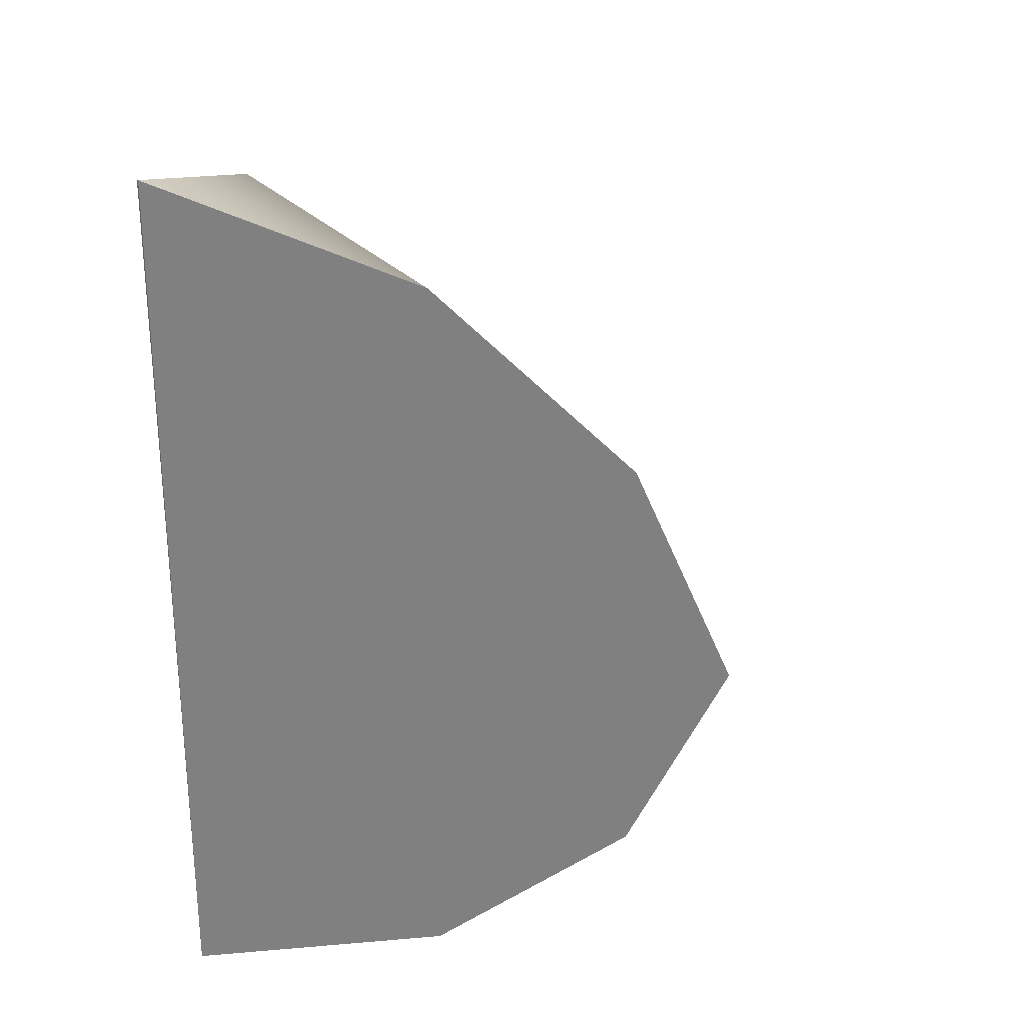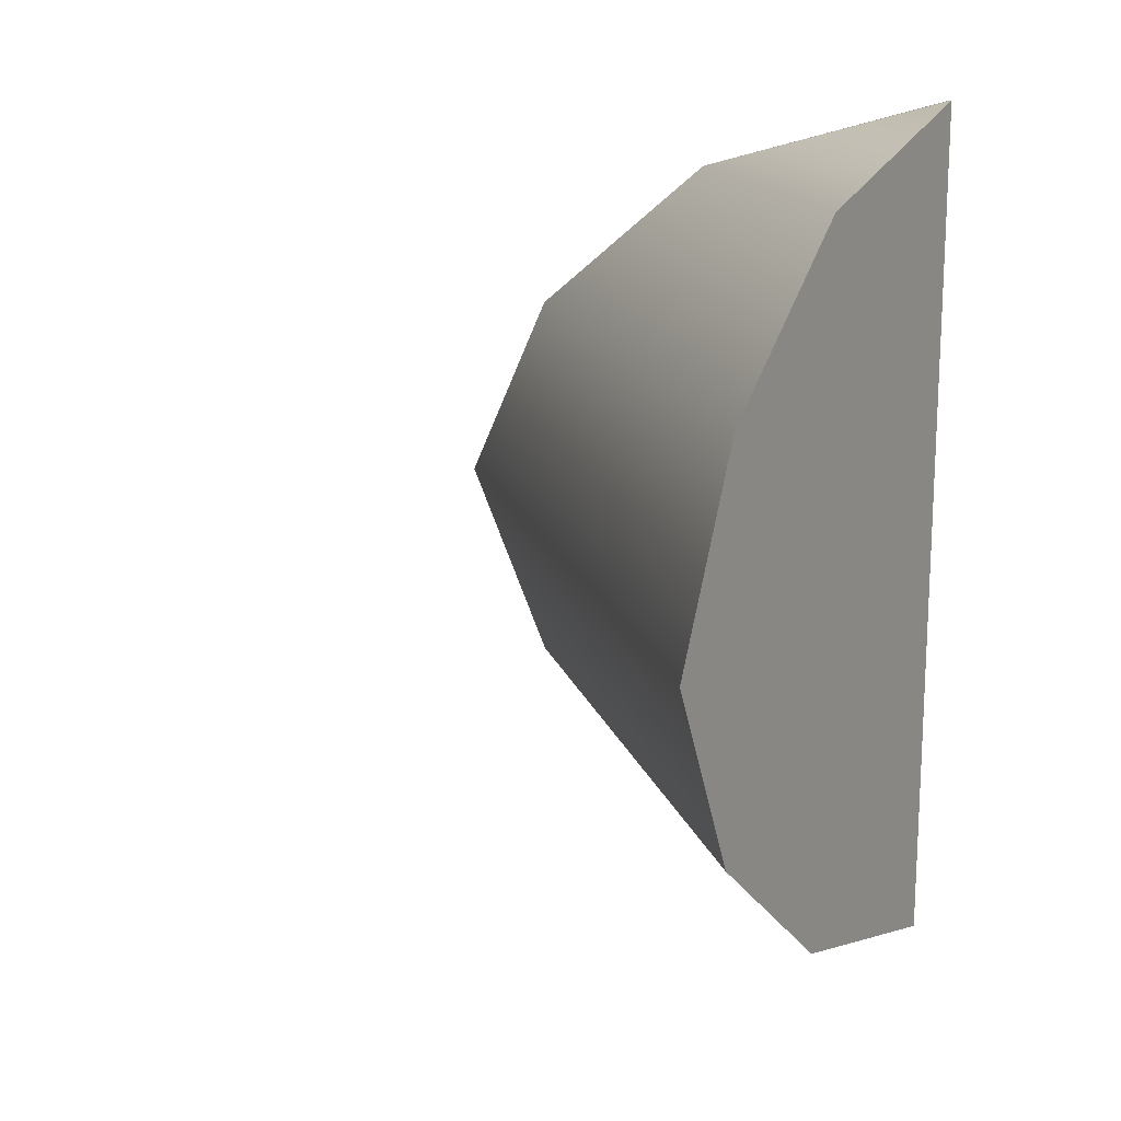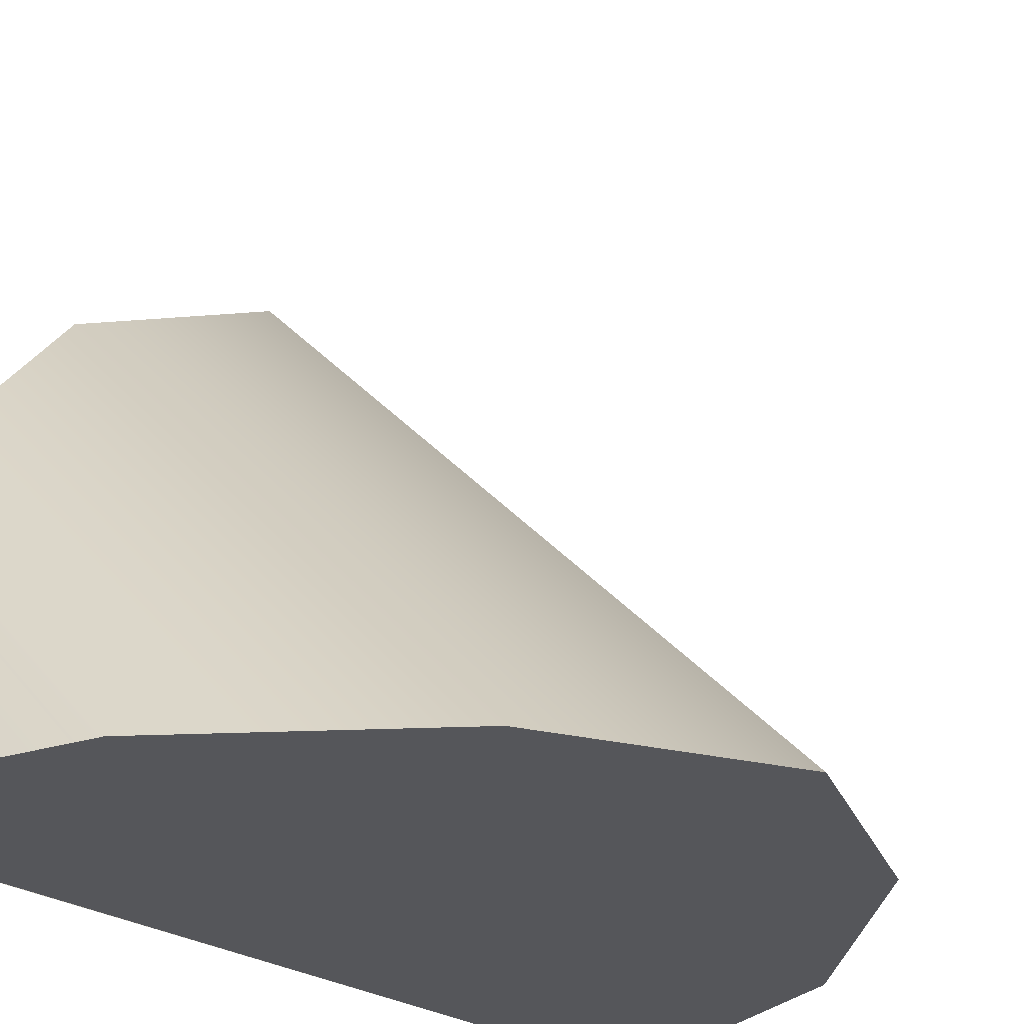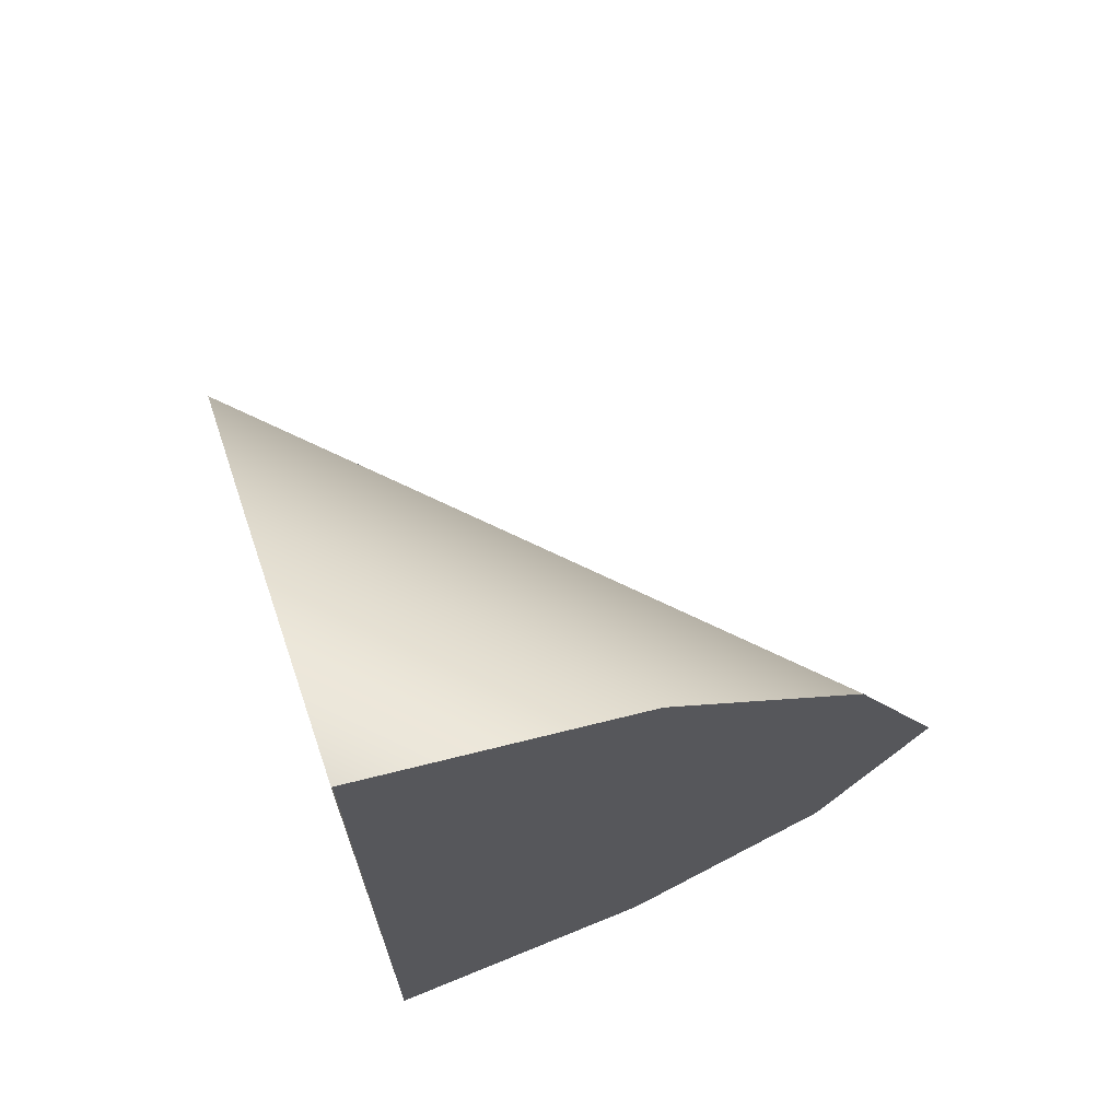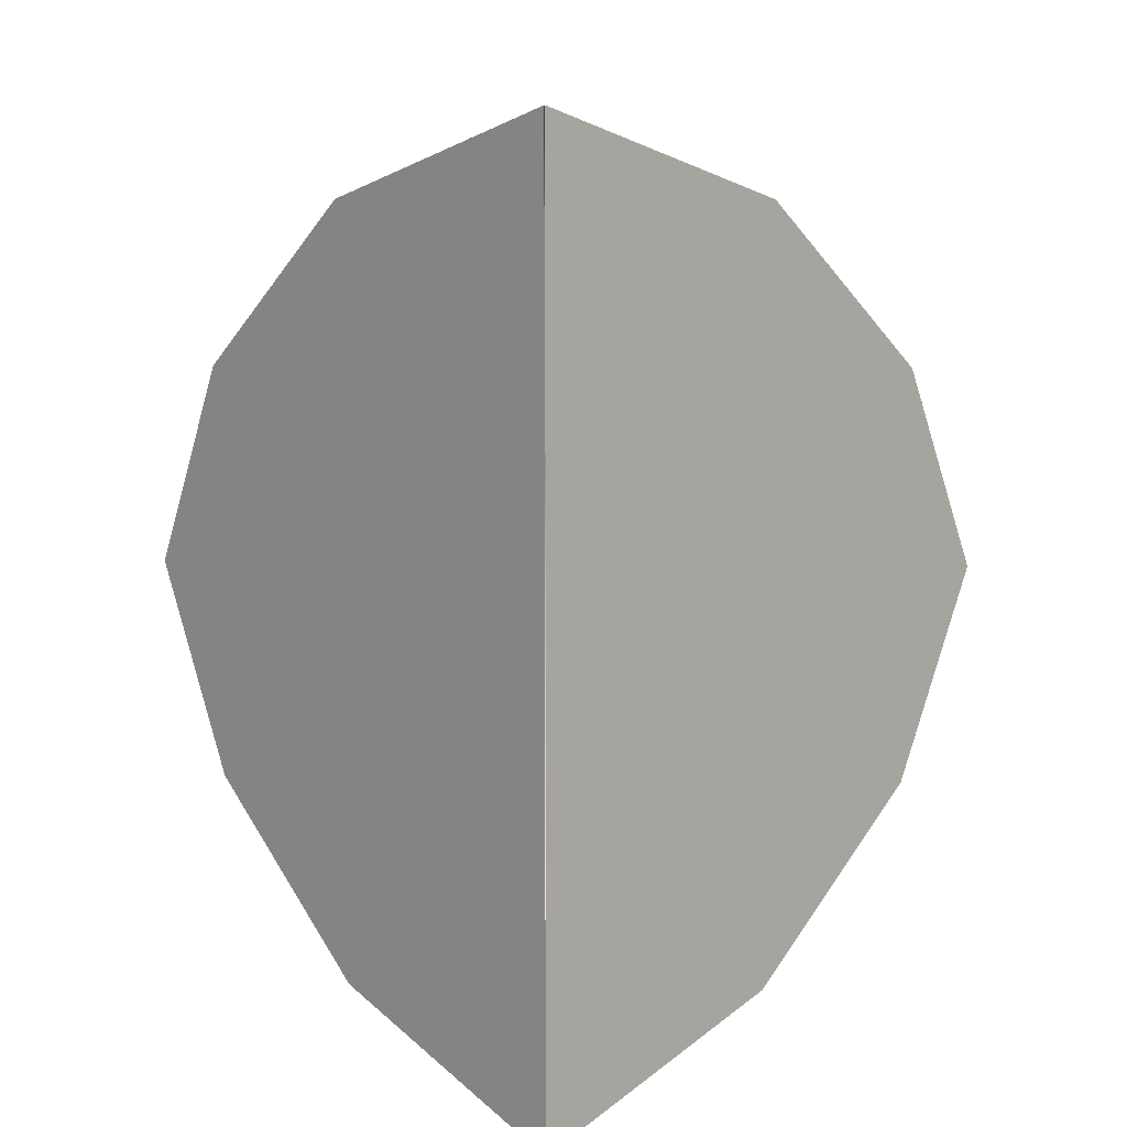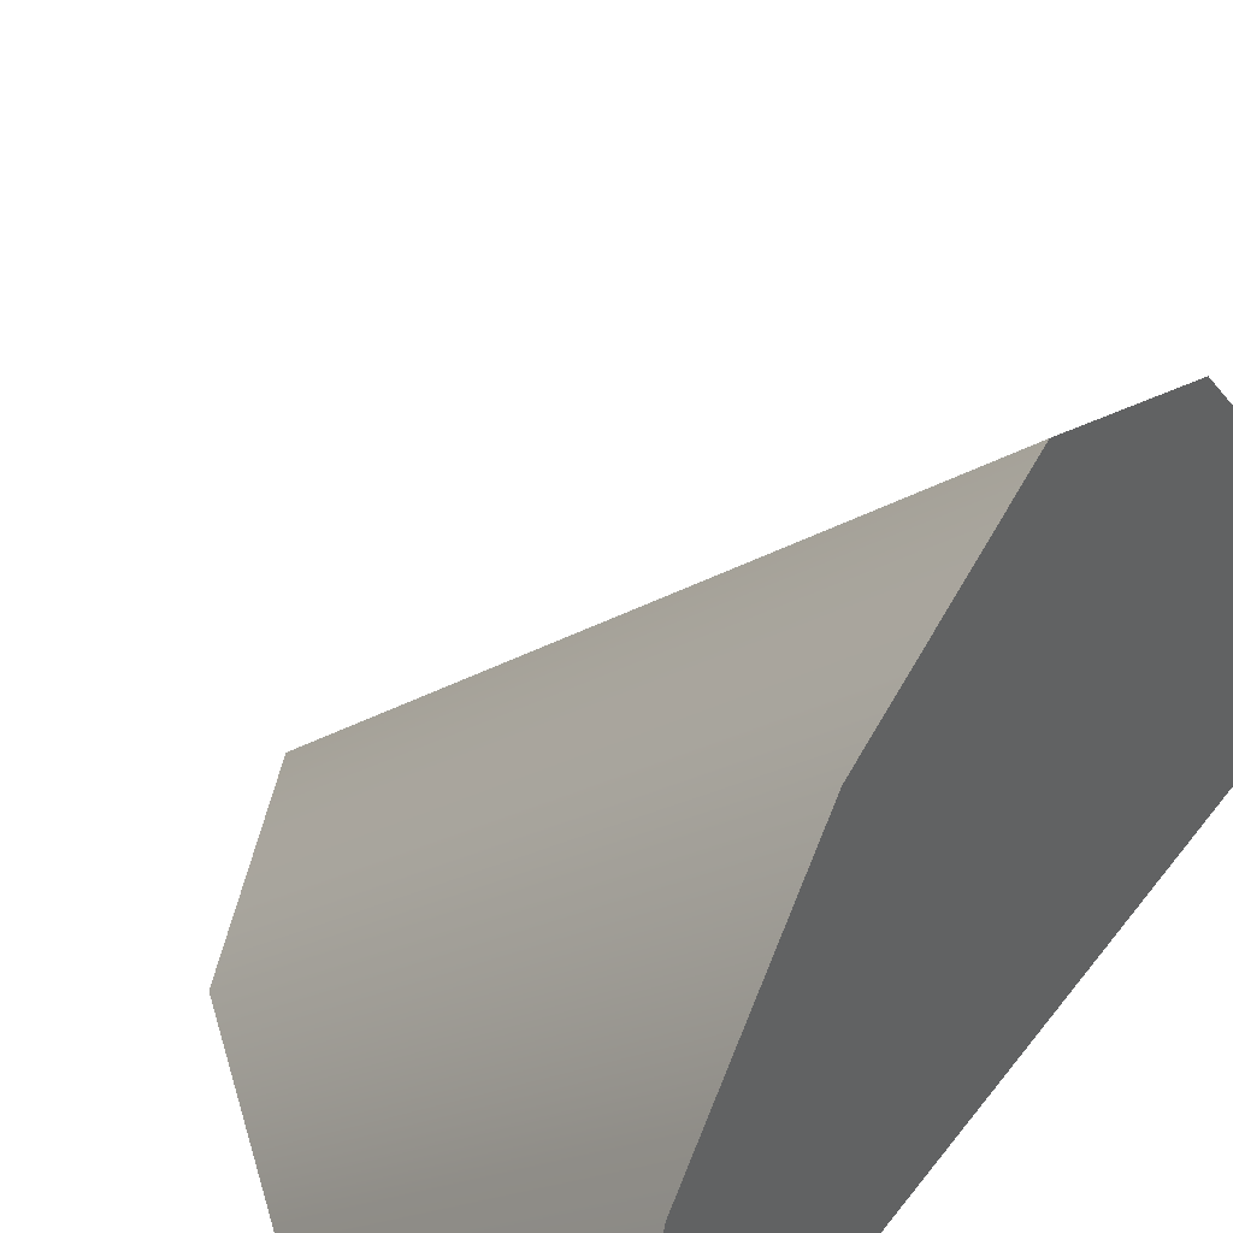
<metadata>
{"format":"obj","ext":"obj","renderer":"f3d","projection":"perspective","resolution":1024,"background":"white","views":[{"elev":27.0,"azim":-166.1,"up":"+Y"},{"elev":16.0,"azim":30.5,"up":"+Y"},{"elev":-25.8,"azim":-136.4,"up":"+Z"},{"elev":68.8,"azim":161.0,"up":"+Y"},{"elev":10.8,"azim":137.2,"up":"+Y"},{"elev":43.3,"azim":34.5,"up":"+Z"}]}
</metadata>
<code>
v 0.5 -0.1141 -0.2359
v 0.2359 -0.1141 -0.5
v 0.346 -0.2051 -0.5
v 0.5 -0.2051 -0.346
v 0.5 0 -0.1824
v 0.5 0.1141 -0.2359
v 0.2359 0.1141 -0.5
v 0.1824 0 -0.5
v 0.346 0.2051 -0.5
v 0.5 0.2051 -0.346
v 0.1824 0 -0.5
v 0.2359 0.1141 -0.5
v 0.2359 -0.1141 -0.5
v 0.346 0.2051 -0.5
v 0.346 -0.2051 -0.5
v 0.4994 0.25 -0.5
v 0.5 -0.25 -0.5
v 0.5 0 -0.1824
v 0.5 -0.1141 -0.2359
v 0.5 0.1141 -0.2359
v 0.5 -0.2051 -0.346
v 0.5 0.2051 -0.346
v 0.5 0.25 -0.5
v 0.5 -0.25 -0.5
v 0.5 0.25 -0.5
v 0.5 -0.25 -0.5
f 1 2 3 4
f 5 6 7 8
f 1 5 8 2
f 10 9 7 6
f 11 12 13
f 12 14 15
f 13 12 15
f 16 17 14
f 17 15 14
f 18 19 20
f 20 21 22
f 19 21 20
f 23 22 24
f 24 22 21
f 10 25 9
f 4 3 26

</code>
